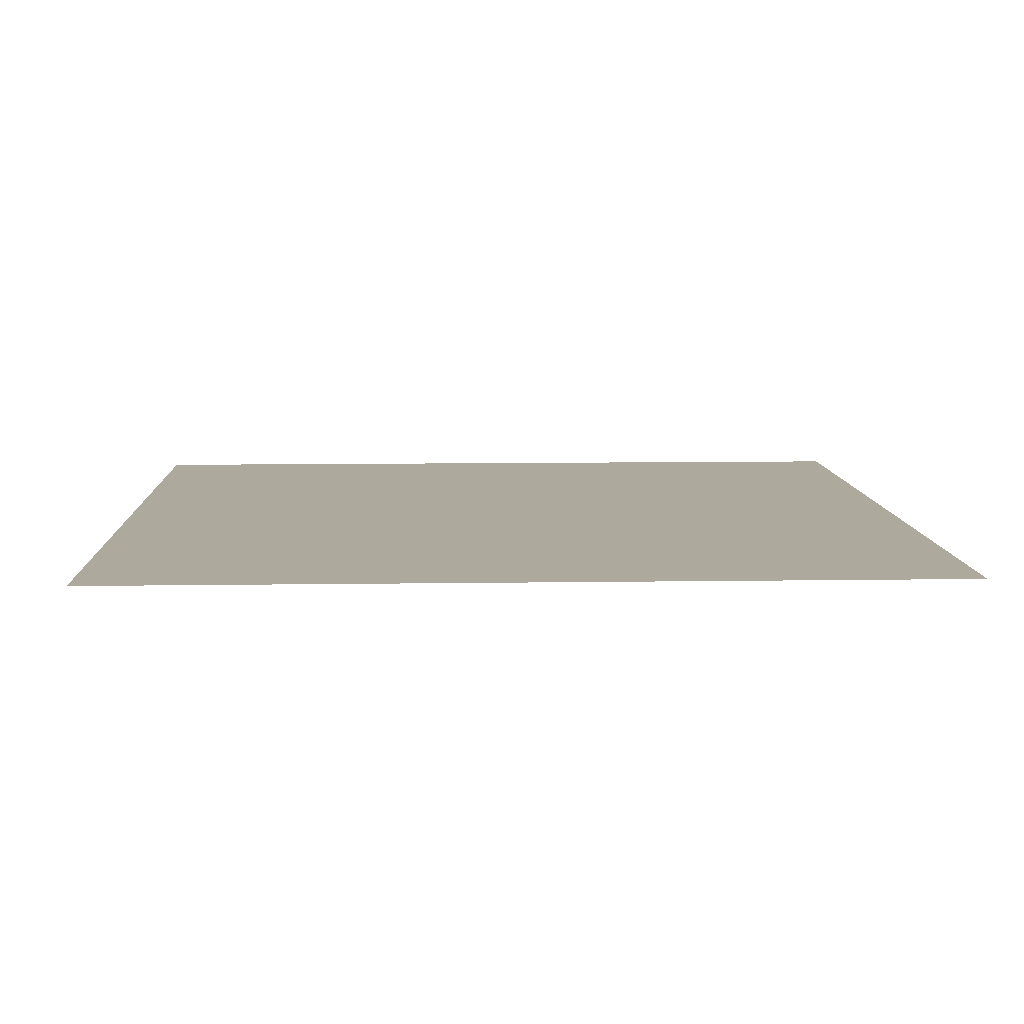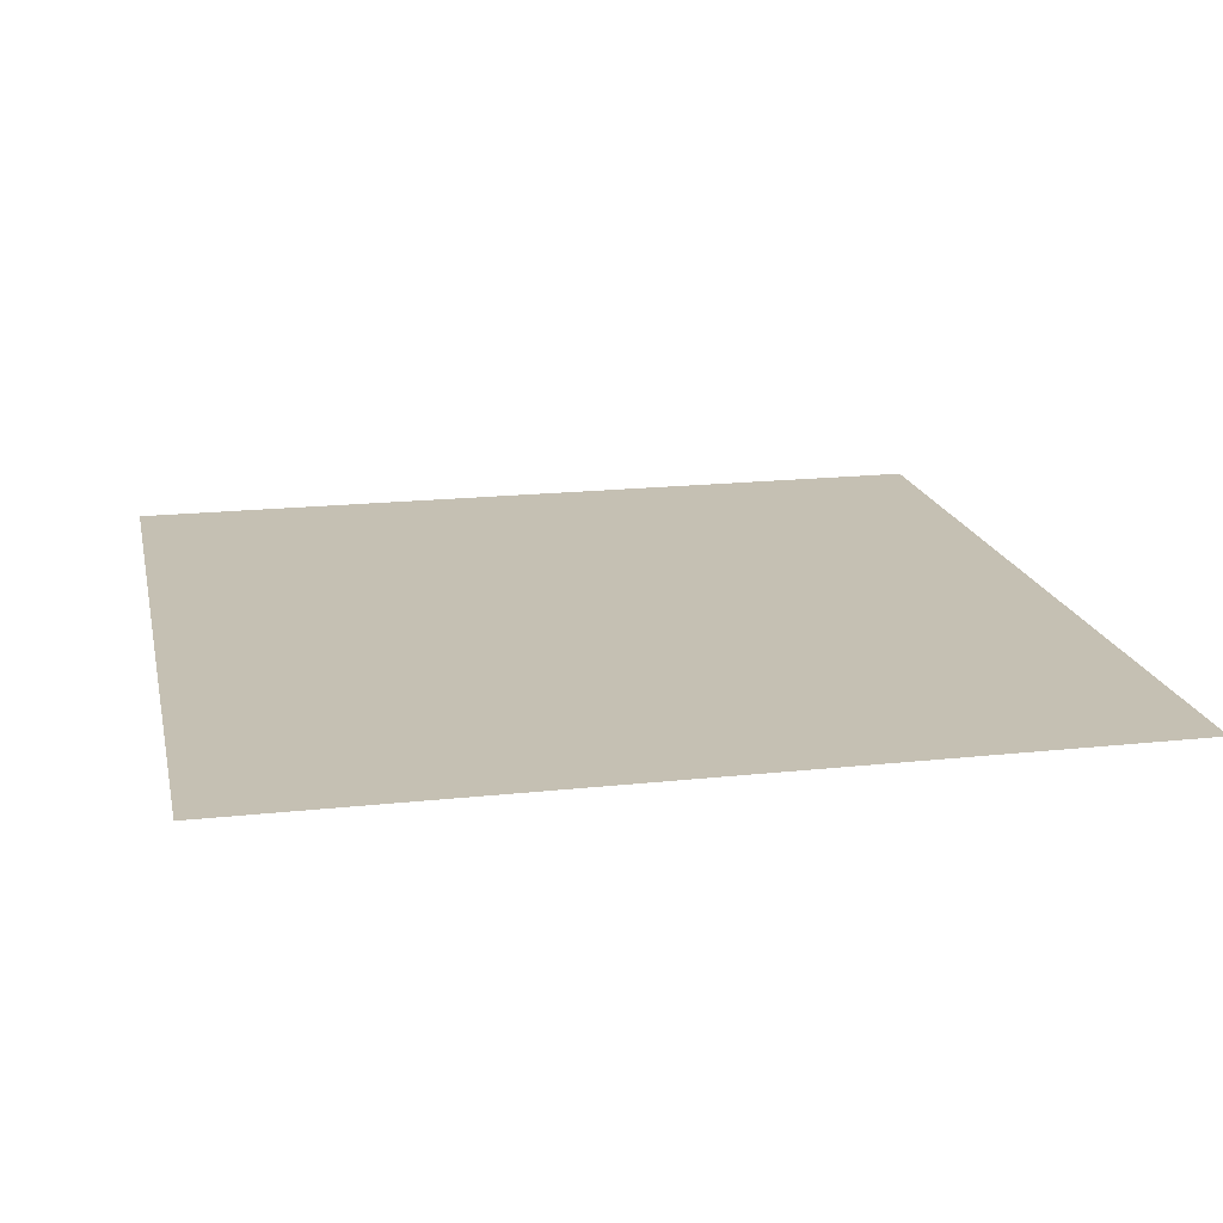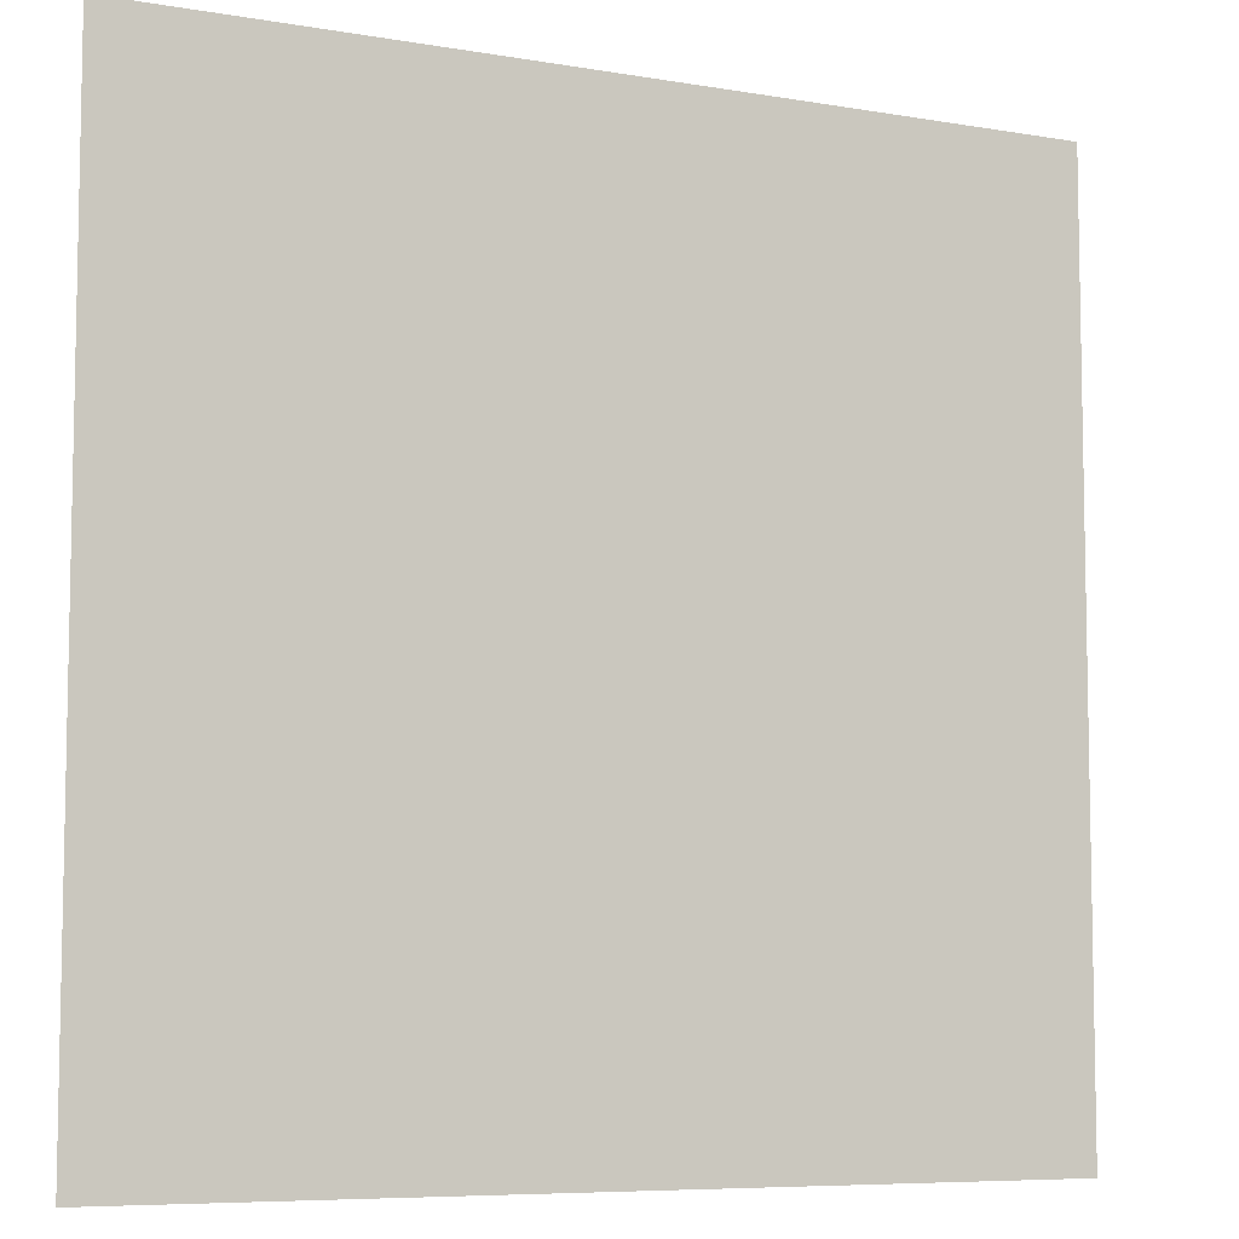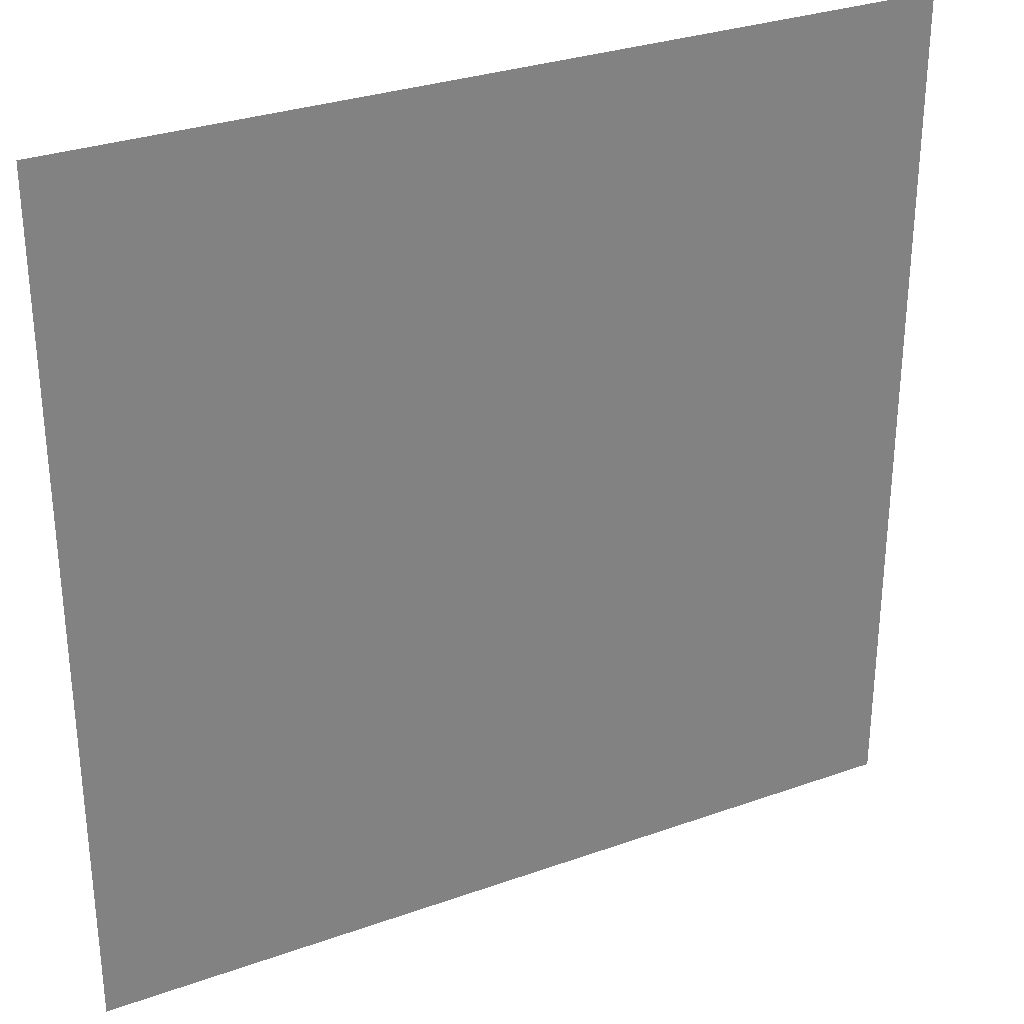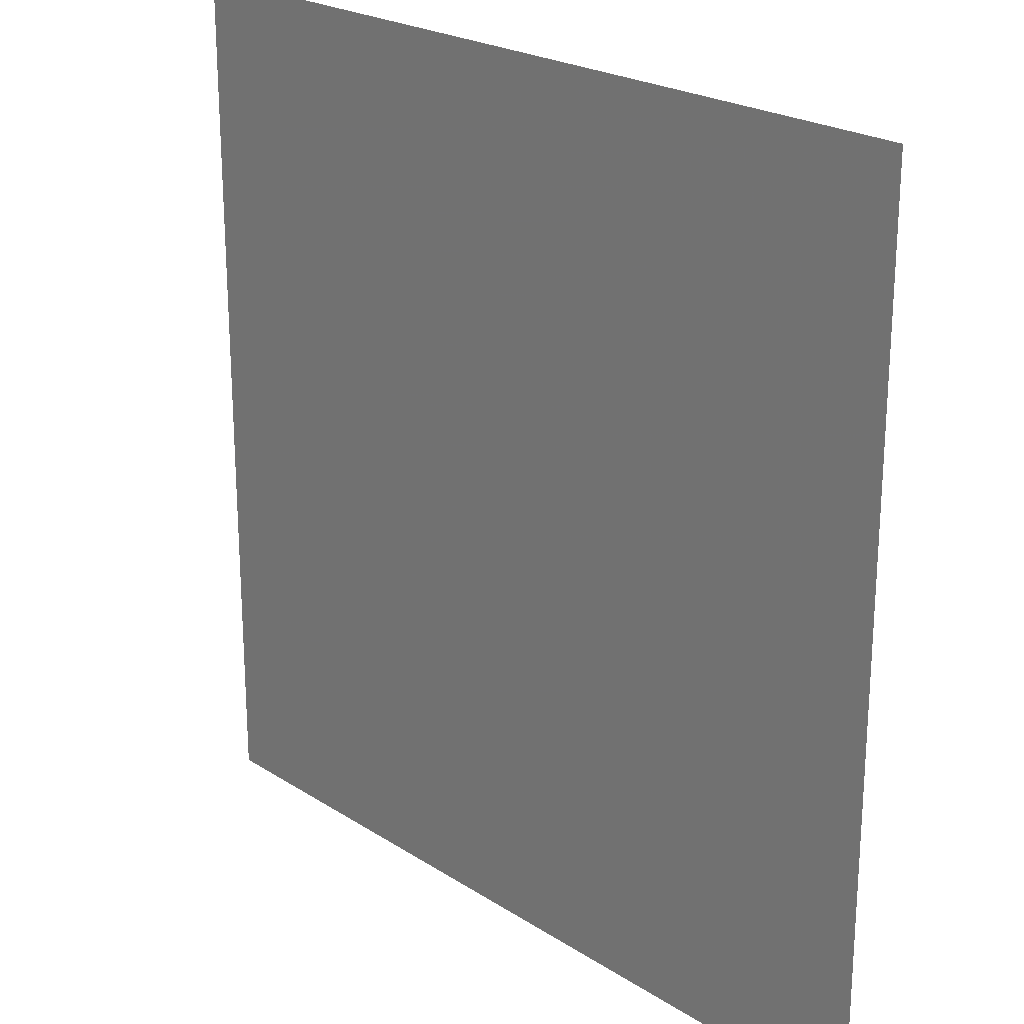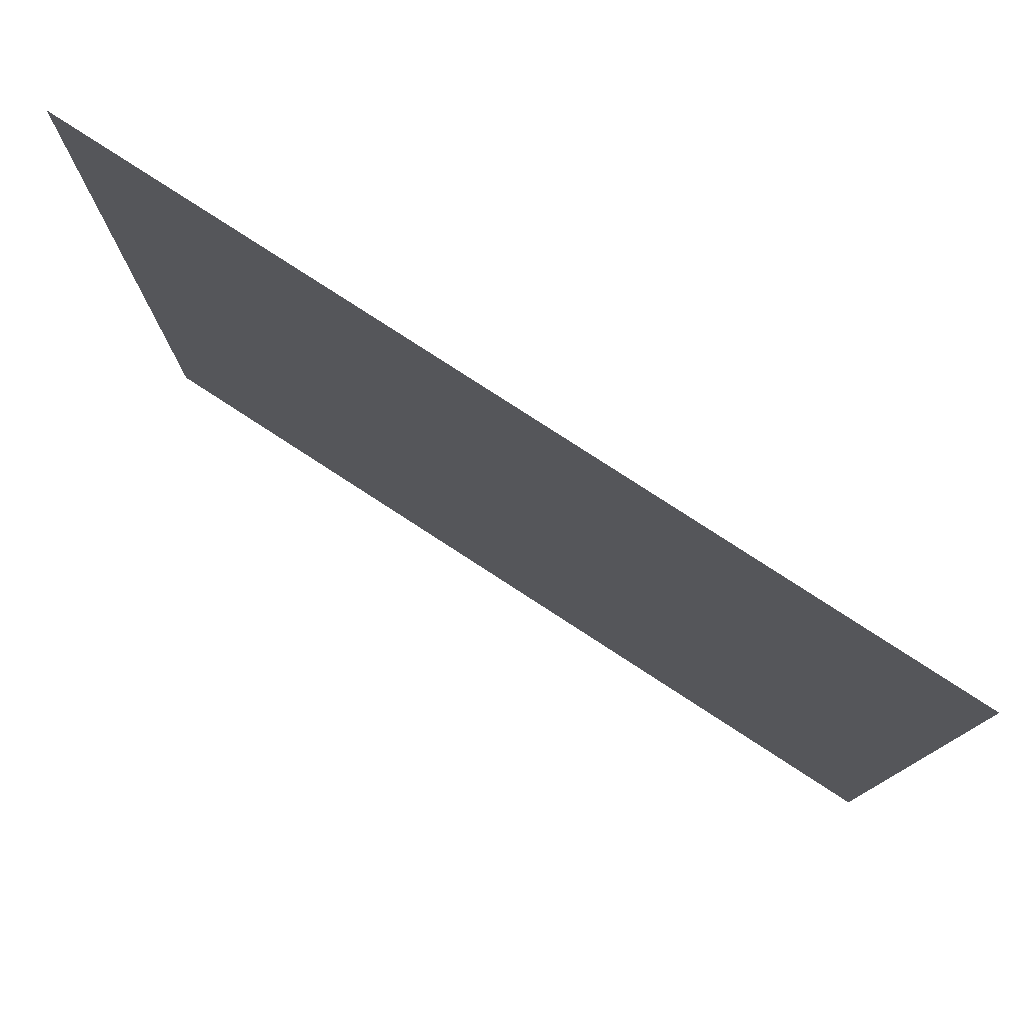
<metadata>
{"format":"obj","ext":"obj","renderer":"f3d","projection":"perspective","resolution":1024,"background":"white","views":[{"elev":8.8,"azim":-2.4,"up":"+Y"},{"elev":18.1,"azim":78.0,"up":"+Y"},{"elev":-7.3,"azim":-26.3,"up":"+Z"},{"elev":30.4,"azim":-27.3,"up":"+Z"},{"elev":22.8,"azim":-132.5,"up":"+Z"},{"elev":79.1,"azim":33.0,"up":"+Z"}]}
</metadata>
<code>
v 0.5 -1.875 0.5
v -0.04688 -1.875 0.5
v 0.5 -1.875 -0.04688
v -0.1719 -1.875 0.5
v 0.5 -1.875 -0.1719
v -0.2812 -1.875 0.5
v 0.5 -1.875 -0.2812
v -0.3828 -1.875 0.5
v 0.5 -1.875 -0.3828
v -0.4531 -1.875 0.5
v 0.5 -1.875 -0.4531
v -0.5 -1.875 0.5
v 0.5 -1.875 -0.5
v -0.5 -1.875 -0.5
f 1 2 3
f 3 2 4
f 3 4 5
f 5 4 6
f 5 6 7
f 7 6 8
f 7 8 9
f 9 8 10
f 9 10 11
f 11 10 12
f 11 12 13
f 13 12 14

</code>
